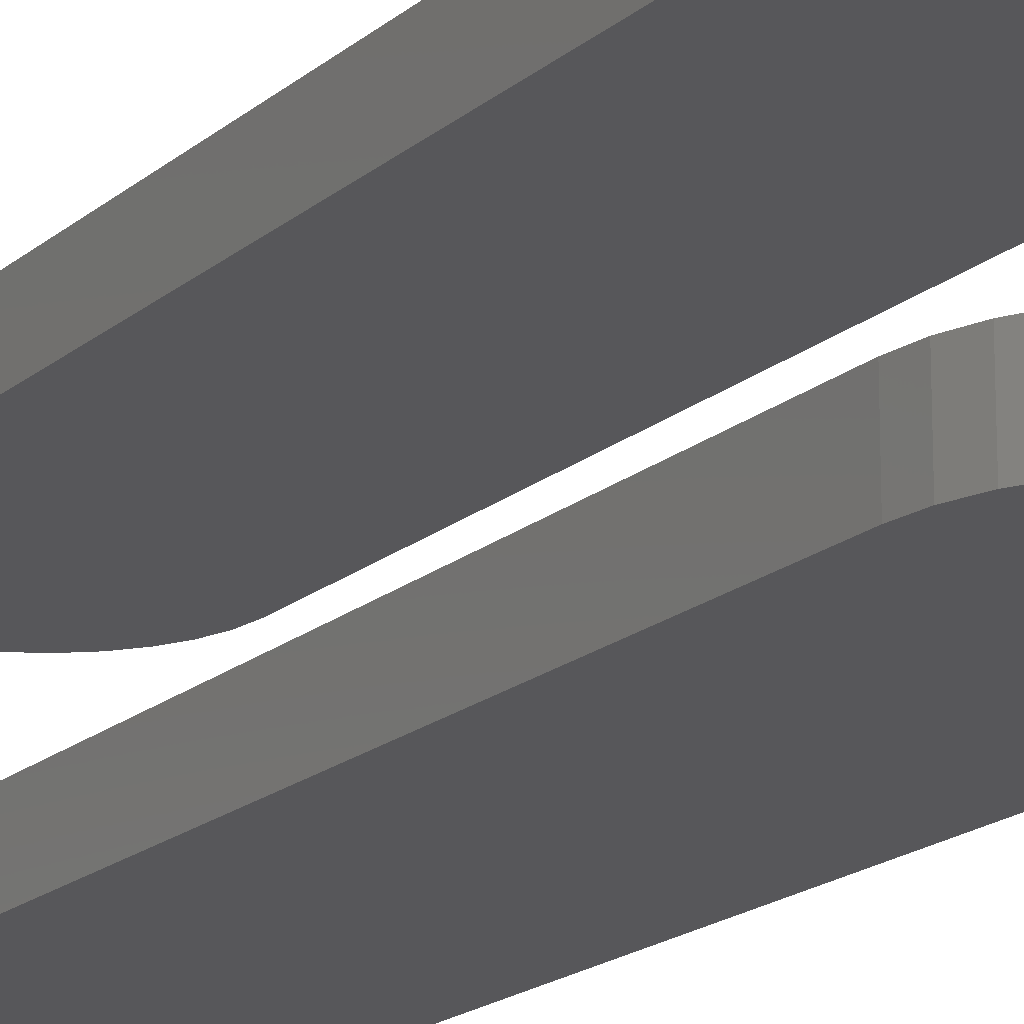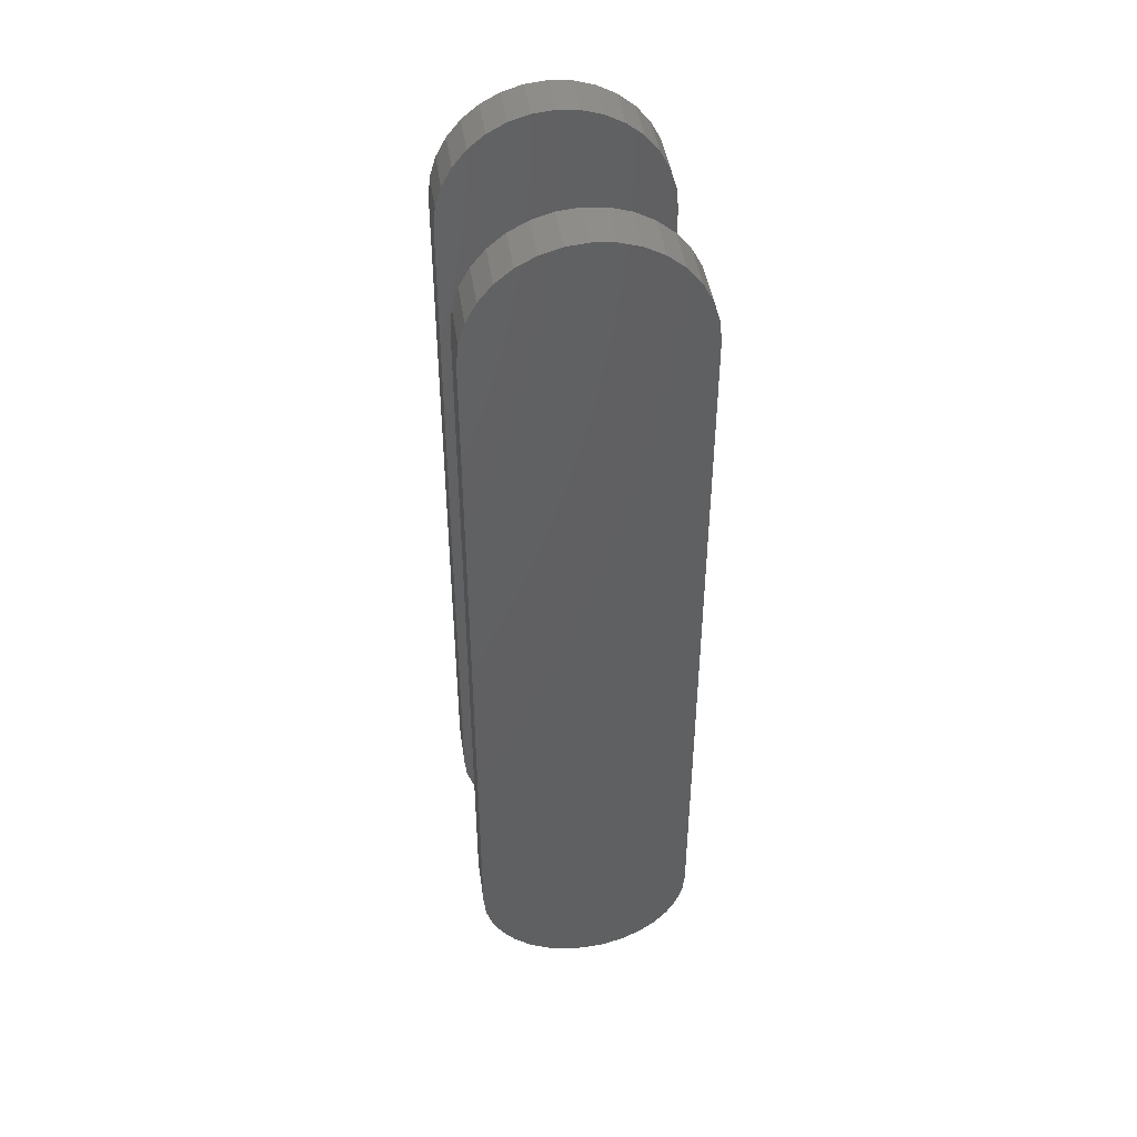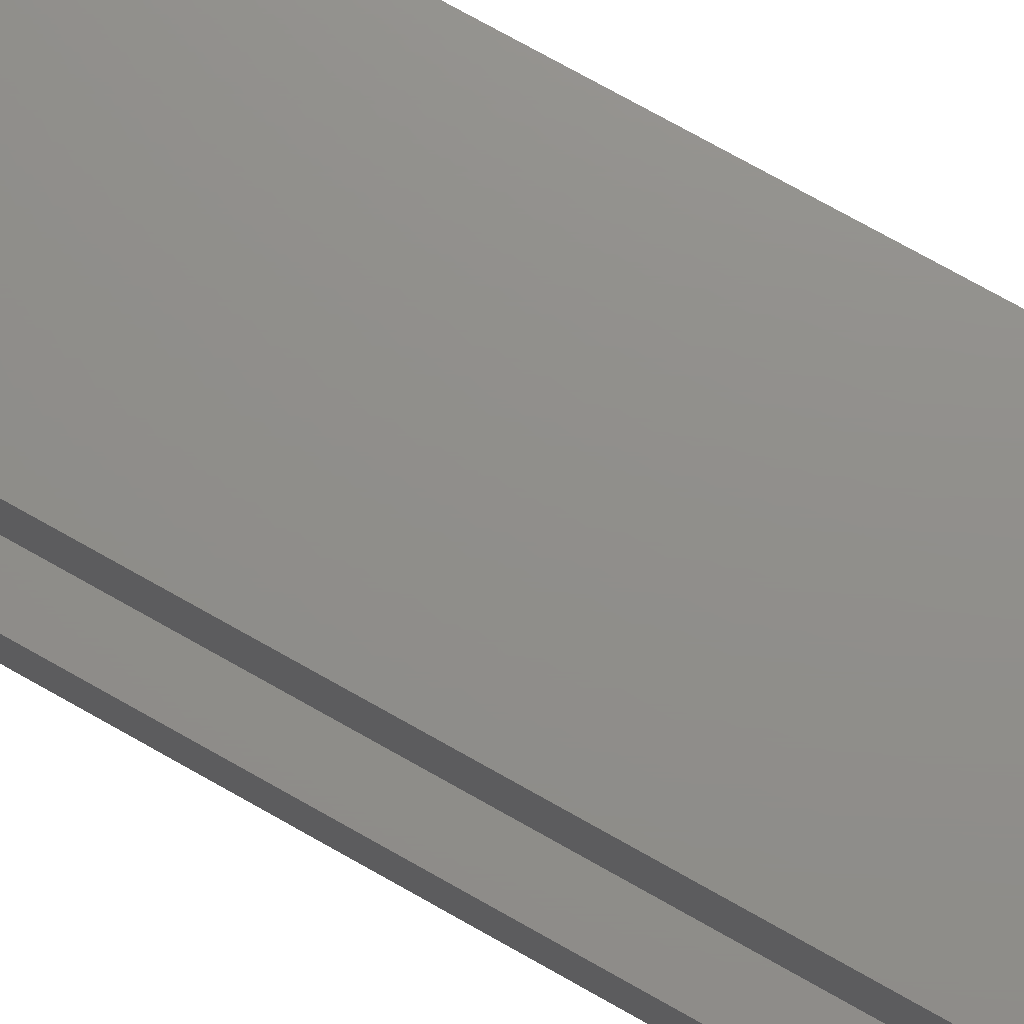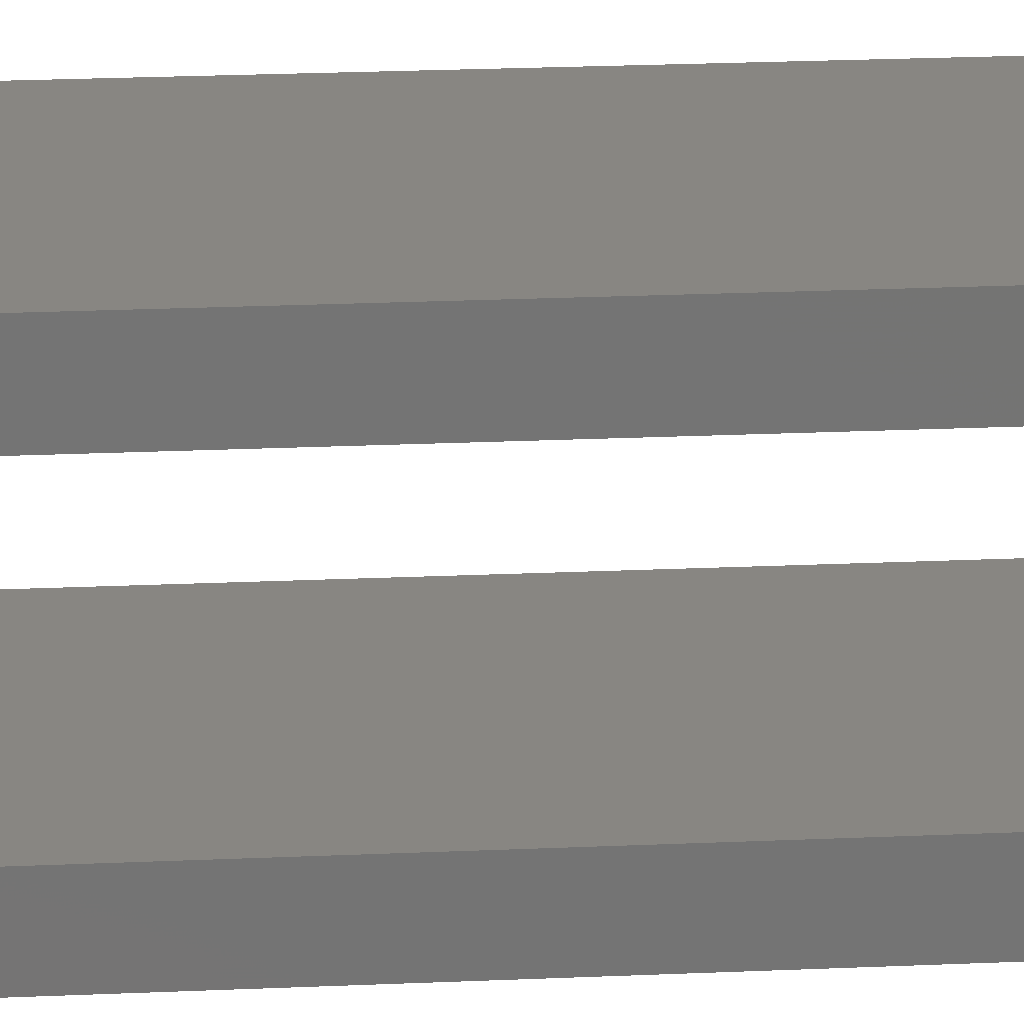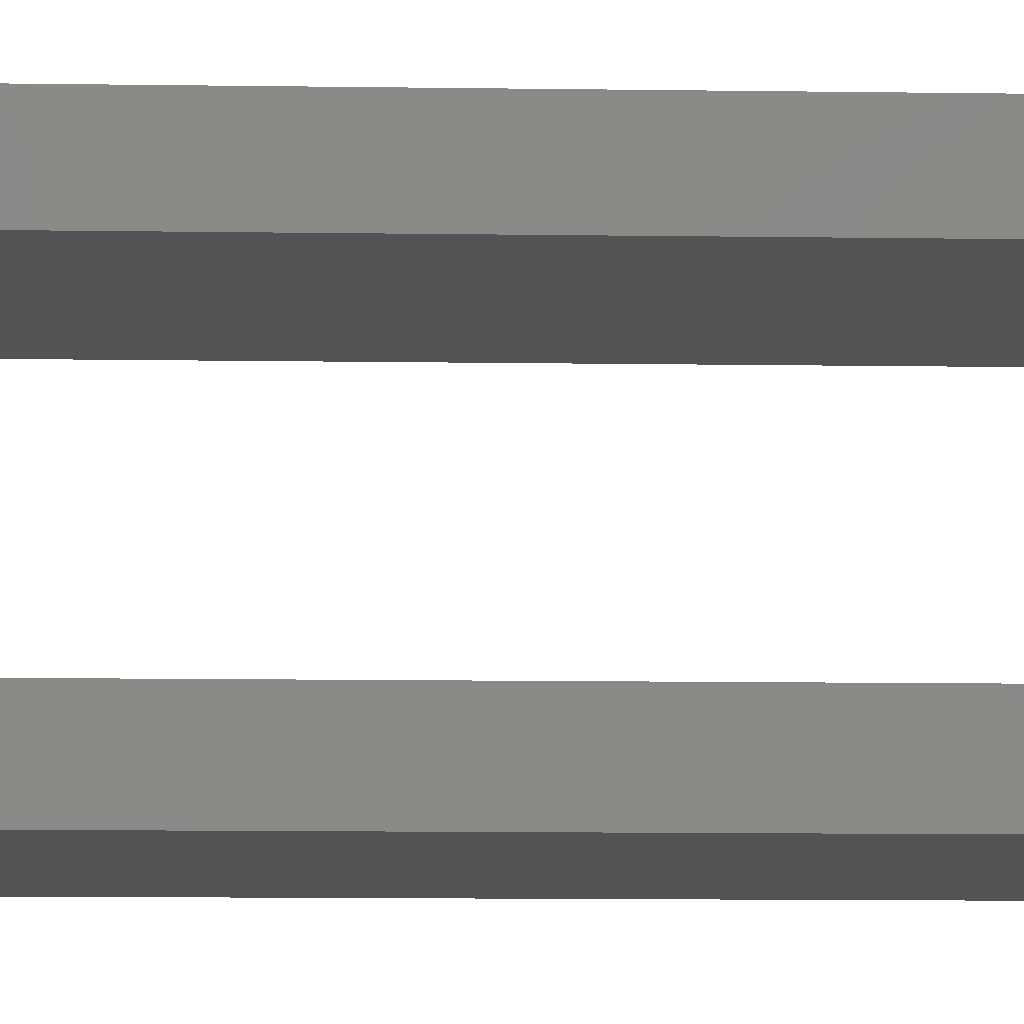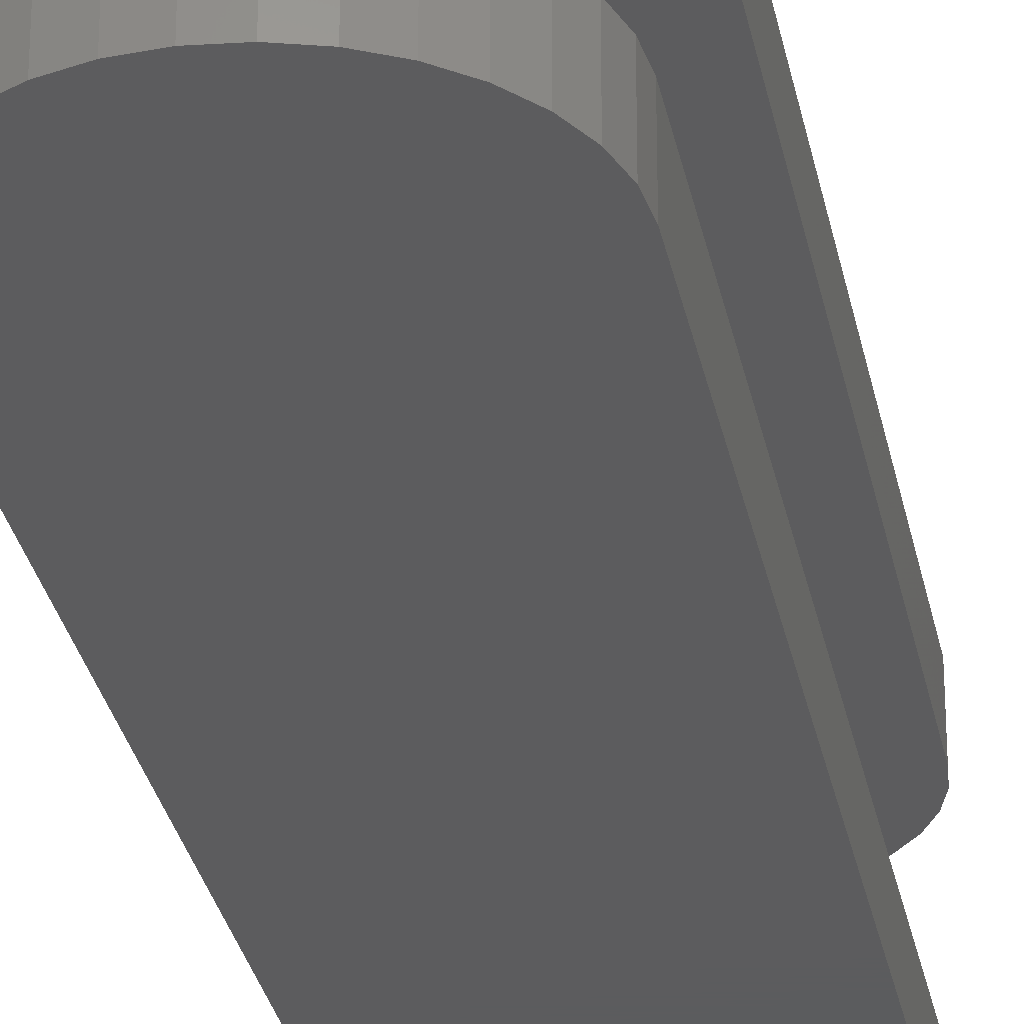
<metadata>
{"format":"stl","ext":"stl","renderer":"f3d","projection":"perspective","resolution":1024,"background":"white","views":[{"elev":-18.0,"azim":147.7,"up":"+Z"},{"elev":44.4,"azim":-8.2,"up":"+Y"},{"elev":73.1,"azim":119.6,"up":"+Z"},{"elev":23.9,"azim":-94.2,"up":"+Z"},{"elev":-9.5,"azim":-92.4,"up":"+Z"},{"elev":-29.4,"azim":10.7,"up":"+Z"}]}
</metadata>
<code>
# stl→obj: 136 verts, 264 faces
v -0.1719 0.5822 0.3438
v -0.1719 0.5822 0.2656
v -0.1719 -0.5781 0.3438
v -0.1719 -0.5781 0.2656
v -0.1719 0.5822 0.03125
v -0.1719 0.5822 -0.04688
v -0.1719 -0.5781 0.03125
v -0.1719 -0.5781 -0.04688
v -0.1685 0.6163 -0.04688
v -0.1685 0.6163 0.03125
v -0.1586 0.6491 -0.04688
v -0.1586 0.6491 0.03125
v -0.1424 0.6793 -0.04688
v -0.1424 0.6793 0.03125
v -0.1207 0.7058 -0.04688
v -0.1207 0.7058 0.03125
v -0.09421 0.7275 -0.04688
v -0.09421 0.7275 0.03125
v -0.064 0.7437 -0.04688
v -0.064 0.7437 0.03125
v -0.03121 0.7536 -0.04688
v -0.03121 0.7536 0.03125
v 0.002878 0.757 -0.04688
v 0.002878 0.757 0.03125
v 0.03697 0.7536 -0.04688
v 0.03697 0.7536 0.03125
v 0.06975 0.7437 -0.04688
v 0.06975 0.7437 0.03125
v 0.09997 0.7275 -0.04688
v 0.09997 0.7275 0.03125
v 0.1264 0.7058 -0.04688
v 0.1264 0.7058 0.03125
v 0.1482 0.6793 -0.04688
v 0.1482 0.6793 0.03125
v 0.1643 0.6491 -0.04688
v 0.1643 0.6491 0.03125
v 0.1743 0.6163 -0.04688
v 0.1743 0.6163 0.03125
v 0.1776 0.5822 -0.04688
v 0.1776 0.5822 0.03125
v -0.1685 0.6163 0.2656
v -0.1685 0.6163 0.3438
v -0.1586 0.6491 0.2656
v -0.1586 0.6491 0.3438
v -0.1424 0.6793 0.2656
v -0.1424 0.6793 0.3438
v -0.1207 0.7058 0.2656
v -0.1207 0.7058 0.3438
v -0.09421 0.7275 0.2656
v -0.09421 0.7275 0.3438
v -0.064 0.7437 0.2656
v -0.064 0.7437 0.3438
v -0.03121 0.7536 0.2656
v -0.03121 0.7536 0.3438
v 0.002878 0.757 0.2656
v 0.002878 0.757 0.3438
v 0.03697 0.7536 0.2656
v 0.03697 0.7536 0.3438
v 0.06975 0.7437 0.2656
v 0.06975 0.7437 0.3438
v 0.09997 0.7275 0.2656
v 0.09997 0.7275 0.3438
v 0.1264 0.7058 0.2656
v 0.1264 0.7058 0.3438
v 0.1482 0.6793 0.2656
v 0.1482 0.6793 0.3438
v 0.1643 0.6491 0.2656
v 0.1643 0.6491 0.3438
v 0.1743 0.6163 0.2656
v 0.1743 0.6163 0.3438
v 0.1776 0.5822 0.2656
v 0.1776 0.5822 0.3438
v 0.1776 -0.5781 0.03125
v 0.1776 -0.5781 -0.04688
v 0.1776 -0.5781 0.3438
v 0.1776 -0.5781 0.2656
v 0.1743 -0.6122 -0.04688
v 0.1743 -0.6122 0.03125
v 0.1643 -0.645 -0.04688
v 0.1643 -0.645 0.03125
v 0.1482 -0.6752 -0.04688
v 0.1482 -0.6752 0.03125
v 0.1264 -0.7017 -0.04688
v 0.1264 -0.7017 0.03125
v 0.09997 -0.7234 -0.04688
v 0.09997 -0.7234 0.03125
v 0.06975 -0.7396 -0.04688
v 0.06975 -0.7396 0.03125
v 0.03697 -0.7495 -0.04688
v 0.03697 -0.7495 0.03125
v 0.002878 -0.7529 -0.04688
v 0.002878 -0.7529 0.03125
v -0.03121 -0.7495 -0.04688
v -0.03121 -0.7495 0.03125
v -0.064 -0.7396 -0.04688
v -0.064 -0.7396 0.03125
v -0.09421 -0.7234 -0.04688
v -0.09421 -0.7234 0.03125
v -0.1207 -0.7017 -0.04688
v -0.1207 -0.7017 0.03125
v -0.1424 -0.6752 -0.04688
v -0.1424 -0.6752 0.03125
v -0.1586 -0.645 -0.04688
v -0.1586 -0.645 0.03125
v -0.1685 -0.6122 -0.04688
v -0.1685 -0.6122 0.03125
v 0.1743 -0.6122 0.2656
v 0.1743 -0.6122 0.3438
v 0.1643 -0.645 0.2656
v 0.1643 -0.645 0.3438
v 0.1482 -0.6752 0.2656
v 0.1482 -0.6752 0.3438
v 0.1264 -0.7017 0.2656
v 0.1264 -0.7017 0.3438
v 0.09997 -0.7234 0.2656
v 0.09997 -0.7234 0.3438
v 0.06975 -0.7396 0.2656
v 0.06975 -0.7396 0.3438
v 0.03697 -0.7495 0.2656
v 0.03697 -0.7495 0.3438
v 0.002878 -0.7529 0.2656
v 0.002878 -0.7529 0.3438
v -0.03121 -0.7495 0.2656
v -0.03121 -0.7495 0.3438
v -0.064 -0.7396 0.2656
v -0.064 -0.7396 0.3438
v -0.09421 -0.7234 0.2656
v -0.09421 -0.7234 0.3438
v -0.1207 -0.7017 0.2656
v -0.1207 -0.7017 0.3438
v -0.1424 -0.6752 0.2656
v -0.1424 -0.6752 0.3438
v -0.1586 -0.645 0.2656
v -0.1586 -0.645 0.3438
v -0.1685 -0.6122 0.2656
v -0.1685 -0.6122 0.3438
f 1 2 3
f 3 2 4
f 5 6 7
f 7 6 8
f 6 5 9
f 9 5 10
f 9 10 11
f 11 10 12
f 11 12 13
f 13 12 14
f 13 14 15
f 15 14 16
f 15 16 17
f 17 16 18
f 17 18 19
f 19 18 20
f 19 20 21
f 21 20 22
f 21 22 23
f 23 22 24
f 23 24 25
f 25 24 26
f 25 26 27
f 27 26 28
f 27 28 29
f 29 28 30
f 29 30 31
f 31 30 32
f 31 32 33
f 33 32 34
f 33 34 35
f 35 34 36
f 35 36 37
f 37 36 38
f 37 38 39
f 39 38 40
f 2 1 41
f 41 1 42
f 41 42 43
f 43 42 44
f 43 44 45
f 45 44 46
f 45 46 47
f 47 46 48
f 47 48 49
f 49 48 50
f 49 50 51
f 51 50 52
f 51 52 53
f 53 52 54
f 53 54 55
f 55 54 56
f 55 56 57
f 57 56 58
f 57 58 59
f 59 58 60
f 59 60 61
f 61 60 62
f 61 62 63
f 63 62 64
f 63 64 65
f 65 64 66
f 65 66 67
f 67 66 68
f 67 68 69
f 69 68 70
f 69 70 71
f 71 70 72
f 73 74 40
f 40 74 39
f 75 76 72
f 72 76 71
f 74 73 77
f 77 73 78
f 77 78 79
f 79 78 80
f 79 80 81
f 81 80 82
f 81 82 83
f 83 82 84
f 83 84 85
f 85 84 86
f 85 86 87
f 87 86 88
f 87 88 89
f 89 88 90
f 89 90 91
f 91 90 92
f 91 92 93
f 93 92 94
f 93 94 95
f 95 94 96
f 95 96 97
f 97 96 98
f 97 98 99
f 99 98 100
f 99 100 101
f 101 100 102
f 101 102 103
f 103 102 104
f 103 104 105
f 105 104 106
f 105 106 8
f 8 106 7
f 76 75 107
f 107 75 108
f 107 108 109
f 109 108 110
f 109 110 111
f 111 110 112
f 111 112 113
f 113 112 114
f 113 114 115
f 115 114 116
f 115 116 117
f 117 116 118
f 117 118 119
f 119 118 120
f 119 120 121
f 121 120 122
f 121 122 123
f 123 122 124
f 123 124 125
f 125 124 126
f 125 126 127
f 127 126 128
f 127 128 129
f 129 128 130
f 129 130 131
f 131 130 132
f 131 132 133
f 133 132 134
f 133 134 135
f 135 134 136
f 135 136 4
f 4 136 3
f 22 26 24
f 26 22 20
f 26 20 28
f 88 94 90
f 90 94 92
f 28 20 30
f 30 20 18
f 30 18 32
f 32 18 16
f 32 16 34
f 34 16 14
f 34 14 36
f 36 14 12
f 36 12 38
f 38 12 10
f 38 10 40
f 40 10 5
f 40 5 73
f 73 5 7
f 73 7 78
f 78 7 106
f 78 106 80
f 80 106 104
f 80 104 82
f 82 104 102
f 82 102 84
f 84 102 100
f 84 100 86
f 86 100 98
f 86 98 88
f 88 98 96
f 88 96 94
f 55 57 53
f 51 53 57
f 59 51 57
f 119 123 117
f 121 123 119
f 123 125 117
f 117 125 127
f 117 127 115
f 115 127 129
f 115 129 113
f 113 129 131
f 113 131 111
f 111 131 133
f 111 133 109
f 109 133 135
f 109 135 107
f 107 135 4
f 107 4 76
f 76 4 2
f 76 2 71
f 71 2 41
f 71 41 69
f 69 41 43
f 69 43 67
f 67 43 45
f 67 45 65
f 65 45 47
f 65 47 63
f 63 47 49
f 63 49 61
f 61 49 51
f 61 51 59
f 23 25 21
f 19 21 25
f 27 19 25
f 89 93 87
f 91 93 89
f 93 95 87
f 87 95 97
f 87 97 85
f 85 97 99
f 85 99 83
f 83 99 101
f 83 101 81
f 81 101 103
f 81 103 79
f 79 103 105
f 79 105 77
f 77 105 8
f 77 8 74
f 74 8 6
f 74 6 39
f 39 6 9
f 39 9 37
f 37 9 11
f 37 11 35
f 35 11 13
f 35 13 33
f 33 13 15
f 33 15 31
f 31 15 17
f 31 17 29
f 29 17 19
f 29 19 27
f 54 58 56
f 58 54 52
f 58 52 60
f 118 124 120
f 120 124 122
f 60 52 62
f 62 52 50
f 62 50 64
f 64 50 48
f 64 48 66
f 66 48 46
f 66 46 68
f 68 46 44
f 68 44 70
f 70 44 42
f 70 42 72
f 72 42 1
f 72 1 75
f 75 1 3
f 75 3 108
f 108 3 136
f 108 136 110
f 110 136 134
f 110 134 112
f 112 134 132
f 112 132 114
f 114 132 130
f 114 130 116
f 116 130 128
f 116 128 118
f 118 128 126
f 118 126 124

</code>
